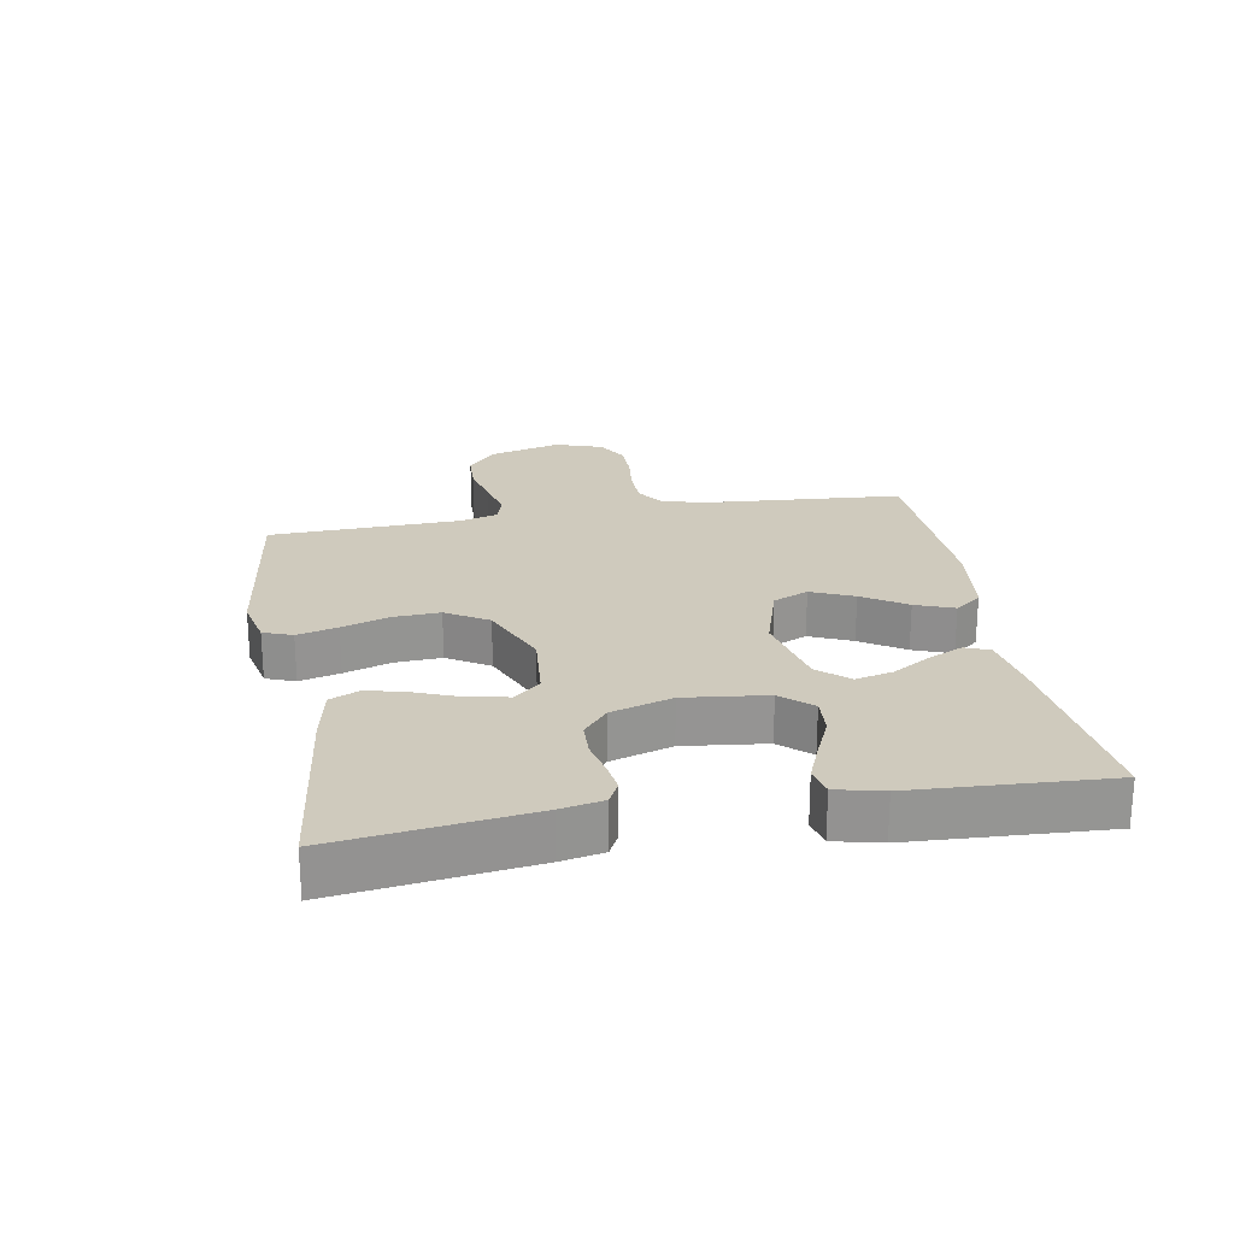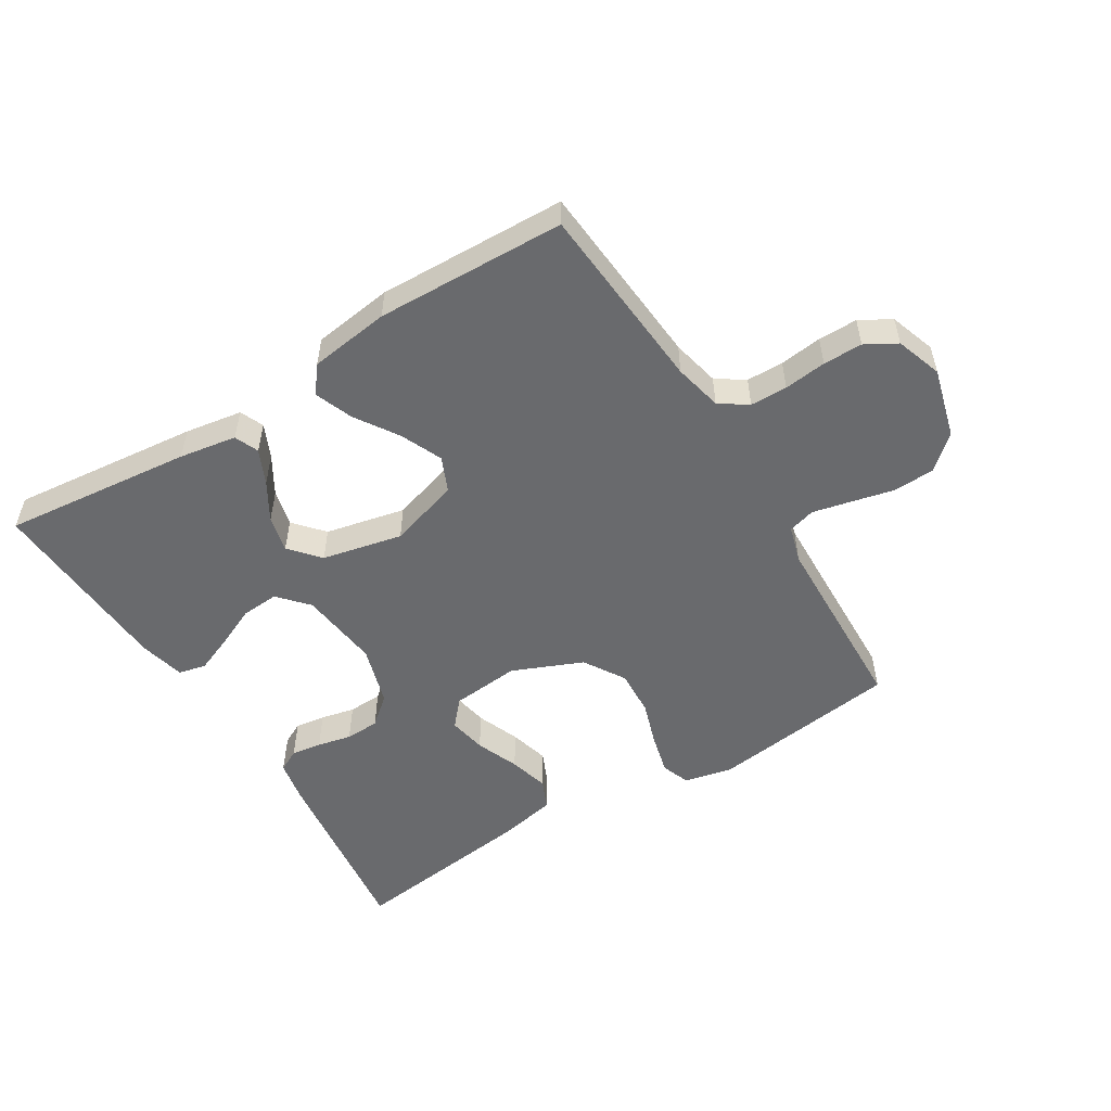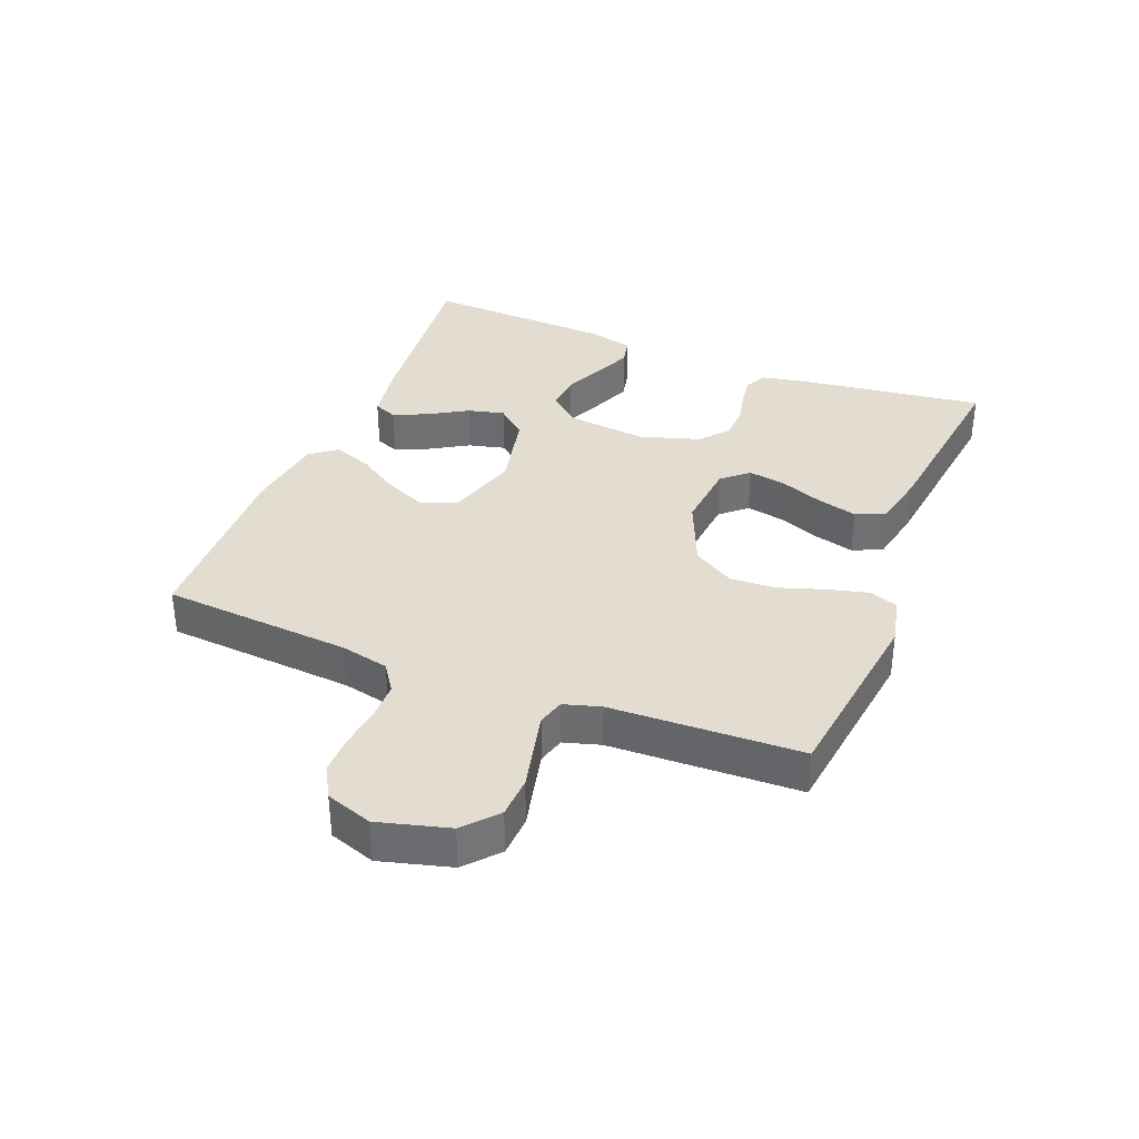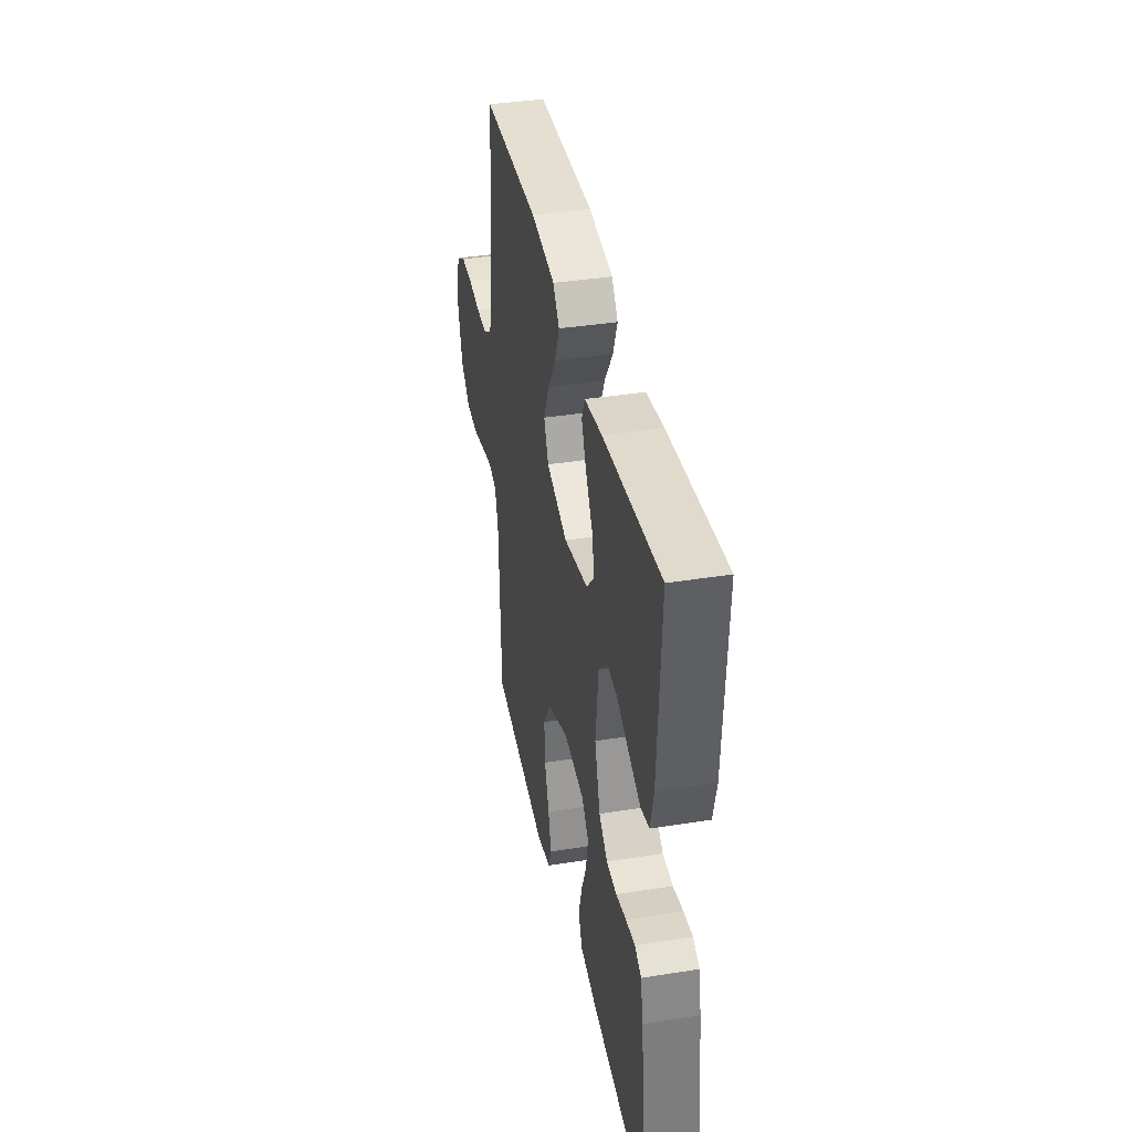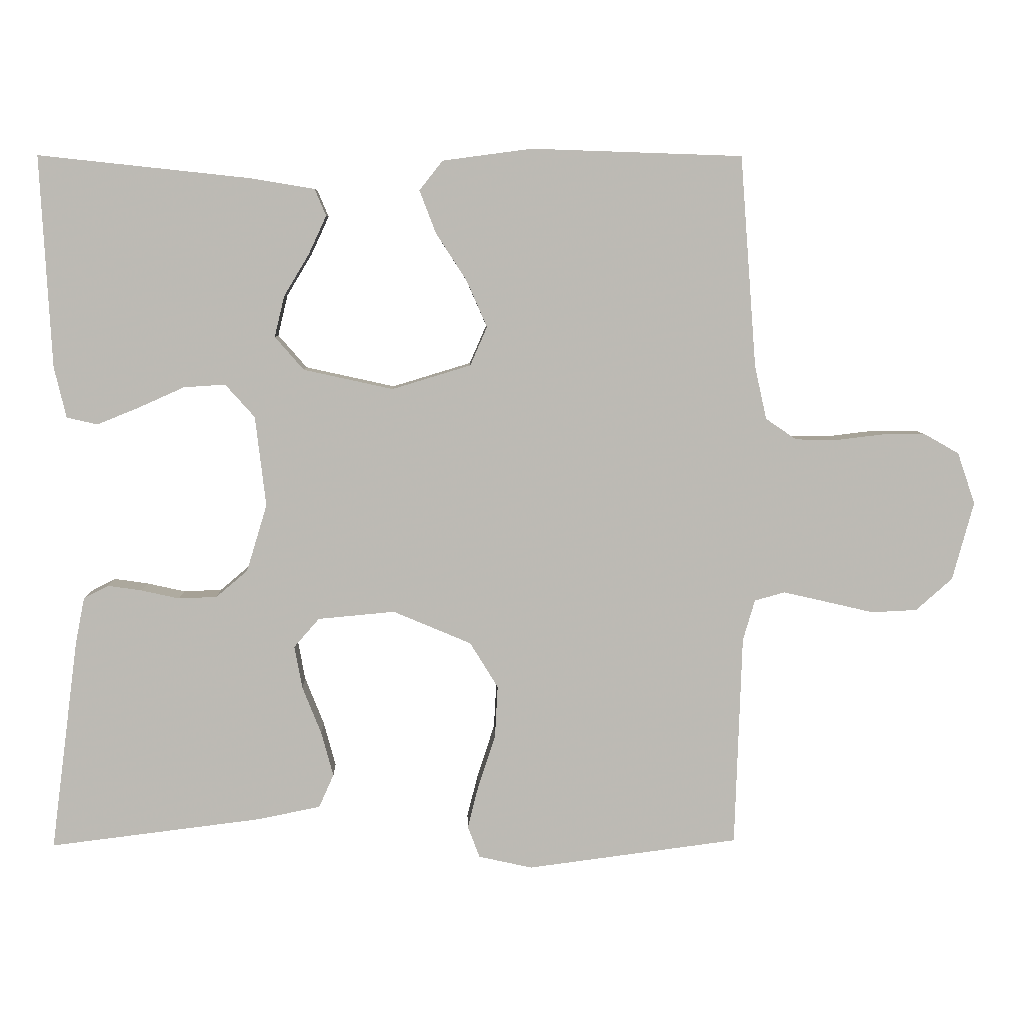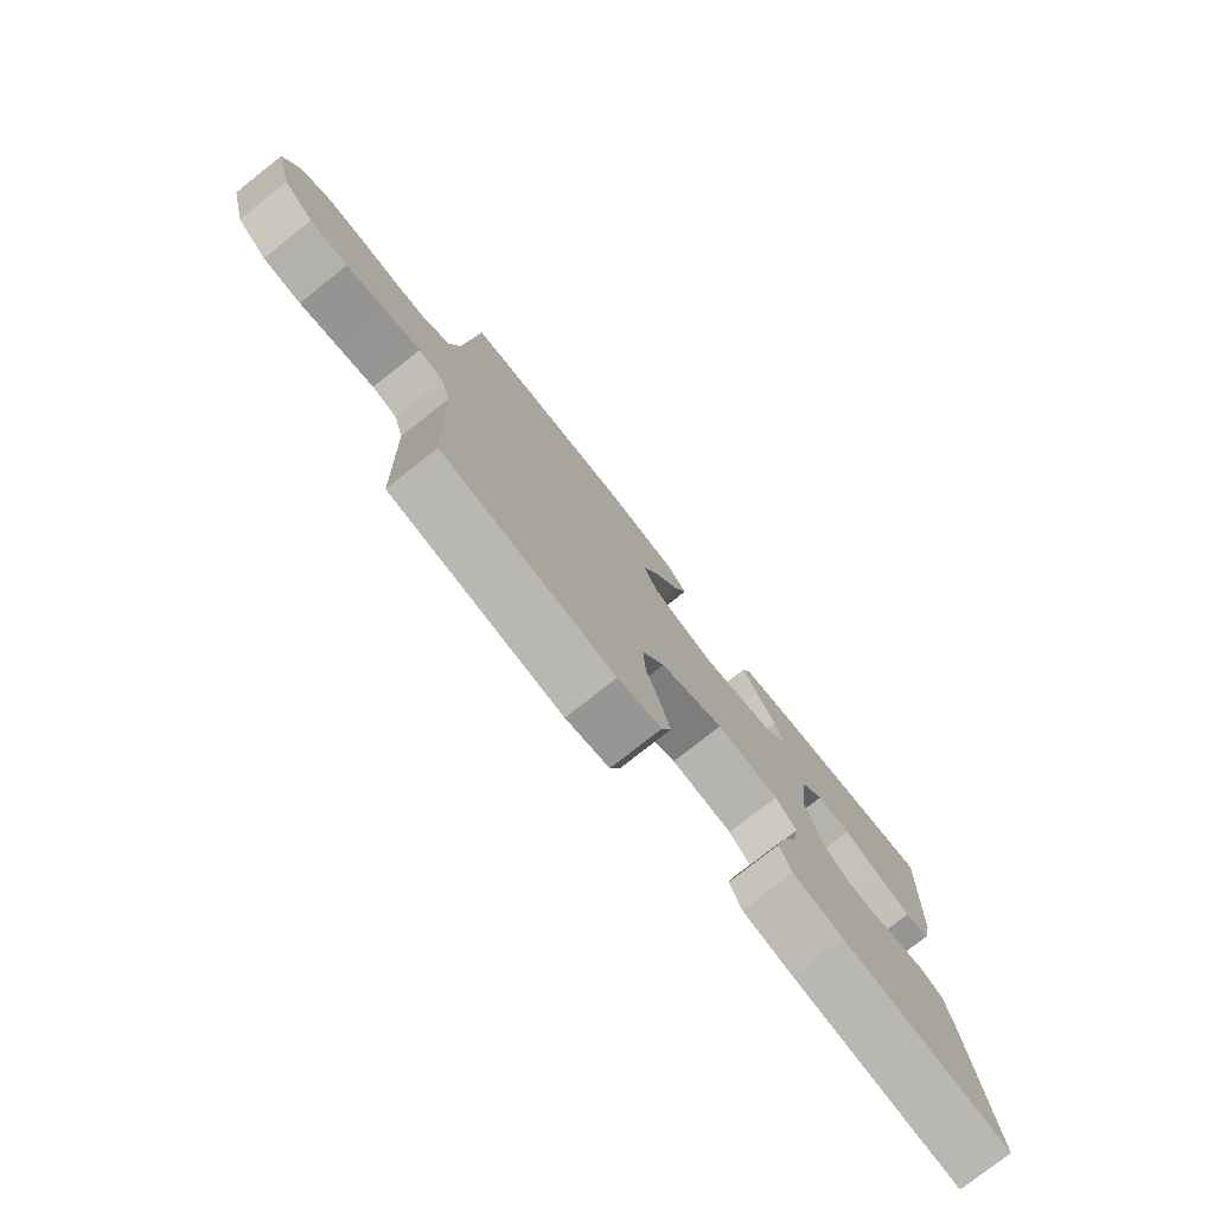
<metadata>
{"format":"obj","ext":"obj","renderer":"f3d","projection":"perspective","resolution":1024,"background":"white","views":[{"elev":23.1,"azim":-100.0,"up":"+Y"},{"elev":-53.1,"azim":31.7,"up":"+Y"},{"elev":35.4,"azim":111.7,"up":"+Y"},{"elev":38.8,"azim":-101.3,"up":"+Z"},{"elev":6.5,"azim":-1.7,"up":"+Z"},{"elev":-77.3,"azim":128.3,"up":"+Z"}]}
</metadata>
<code>
v -0.5 0.07 0.5
v -0.2 0.07 0.468
v -0.109 0.07 0.453
v -0.093 0.07 0.415
v -0.118 0.07 0.361
v -0.154 0.07 0.301
v -0.168 0.07 0.243
v -0.127 0.07 0.196
v 0 0.07 0.168
v 0.112 0.07 0.202
v 0.136 0.07 0.257
v 0.107 0.07 0.323
v 0.063 0.07 0.391
v 0.04 0.07 0.451
v 0.073 0.07 0.493
v 0.2 0.07 0.51
v 0.5 0.07 0.5
v 0.523 0.07 0.2
v 0.54 0.07 0.124
v 0.584 0.07 0.094
v 0.643 0.07 0.093
v 0.71 0.07 0.101
v 0.772 0.07 0.101
v 0.821 0.07 0.073
v 0.846 0.07 0
v 0.816 0.07 -0.111
v 0.764 0.07 -0.157
v 0.699 0.07 -0.16
v 0.631 0.07 -0.144
v 0.57 0.07 -0.13
v 0.527 0.07 -0.142
v 0.51 0.07 -0.2
v 0.5 0.07 -0.5
v 0.2 0.07 -0.539
v 0.124 0.07 -0.522
v 0.107 0.07 -0.477
v 0.123 0.07 -0.414
v 0.147 0.07 -0.341
v 0.151 0.07 -0.268
v 0.111 0.07 -0.203
v 0 0.07 -0.156
v -0.109 0.07 -0.166
v -0.145 0.07 -0.207
v -0.134 0.07 -0.267
v -0.107 0.07 -0.335
v -0.09 0.07 -0.398
v -0.111 0.07 -0.445
v -0.2 0.07 -0.463
v -0.5 0.07 -0.5
v -0.461 0.07 -0.2
v -0.448 0.07 -0.134
v -0.413 0.07 -0.116
v -0.365 0.07 -0.123
v -0.311 0.07 -0.135
v -0.257 0.07 -0.133
v -0.212 0.07 -0.095
v -0.183 0.07 0
v -0.198 0.07 0.128
v -0.24 0.07 0.175
v -0.299 0.07 0.171
v -0.364 0.07 0.142
v -0.423 0.07 0.118
v -0.467 0.07 0.128
v -0.484 0.07 0.2
v -0.5 0 0.5
v -0.2 0 0.468
v -0.109 0 0.453
v -0.093 0 0.415
v -0.118 0 0.361
v -0.154 0 0.301
v -0.168 0 0.243
v -0.127 0 0.196
v 0 0 0.168
v 0.112 0 0.202
v 0.136 0 0.257
v 0.107 0 0.323
v 0.063 0 0.391
v 0.04 0 0.451
v 0.073 0 0.493
v 0.2 0 0.51
v 0.5 0 0.5
v 0.523 0 0.2
v 0.54 0 0.124
v 0.584 0 0.094
v 0.643 0 0.093
v 0.71 0 0.101
v 0.772 0 0.101
v 0.821 0 0.073
v 0.846 0 0
v 0.816 0 -0.111
v 0.764 0 -0.157
v 0.699 0 -0.16
v 0.631 0 -0.144
v 0.57 0 -0.13
v 0.527 0 -0.142
v 0.51 0 -0.2
v 0.5 0 -0.5
v 0.2 0 -0.539
v 0.124 0 -0.522
v 0.107 0 -0.477
v 0.123 0 -0.414
v 0.147 0 -0.341
v 0.151 0 -0.268
v 0.111 0 -0.203
v 0 0 -0.156
v -0.109 0 -0.166
v -0.145 0 -0.207
v -0.134 0 -0.267
v -0.107 0 -0.335
v -0.09 0 -0.398
v -0.111 0 -0.445
v -0.2 0 -0.463
v -0.5 0 -0.5
v -0.461 0 -0.2
v -0.448 0 -0.134
v -0.413 0 -0.116
v -0.365 0 -0.123
v -0.311 0 -0.135
v -0.257 0 -0.133
v -0.212 0 -0.095
v -0.183 0 0
v -0.198 0 0.128
v -0.24 0 0.175
v -0.299 0 0.171
v -0.364 0 0.142
v -0.423 0 0.118
v -0.467 0 0.128
v -0.484 0 0.2
f 60 61 62 63
f 60 63 64 1
f 51 52 53 54
f 49 50 51 54
f 49 54 55
f 48 49 55 56
f 44 45 46 47
f 43 44 47 48
f 35 36 37 38
f 33 34 35 38
f 32 33 38 39
f 31 32 39 40
f 26 27 28 29
f 26 29 30
f 25 26 30
f 21 22 23 24
f 20 21 24 25
f 15 16 17 18
f 15 18 19
f 12 13 14 15
f 11 12 15 19
f 10 11 19 20
f 3 4 5 6
f 1 2 3 6
f 59 60 1 6
f 58 59 6 7
f 57 58 7 8
f 43 48 56 57
f 42 43 57 8
f 41 42 8 9
f 30 31 40 41
f 20 25 30 41
f 9 10 20 41
f 127 126 125 124
f 65 128 127 124
f 118 117 116 115
f 118 115 114 113
f 119 118 113
f 120 119 113 112
f 111 110 109 108
f 112 111 108 107
f 102 101 100 99
f 102 99 98 97
f 103 102 97 96
f 104 103 96 95
f 93 92 91 90
f 94 93 90
f 94 90 89
f 88 87 86 85
f 89 88 85 84
f 82 81 80 79
f 83 82 79
f 79 78 77 76
f 83 79 76 75
f 84 83 75 74
f 70 69 68 67
f 70 67 66 65
f 70 65 124 123
f 71 70 123 122
f 72 71 122 121
f 121 120 112 107
f 72 121 107 106
f 73 72 106 105
f 105 104 95 94
f 105 94 89 84
f 105 84 74 73
f 1 65 66 2
f 2 66 67 3
f 3 67 68 4
f 4 68 69 5
f 5 69 70 6
f 6 70 71 7
f 7 71 72 8
f 8 72 73 9
f 9 73 74 10
f 10 74 75 11
f 11 75 76 12
f 12 76 77 13
f 13 77 78 14
f 14 78 79 15
f 15 79 80 16
f 16 80 81 17
f 17 81 82 18
f 18 82 83 19
f 19 83 84 20
f 20 84 85 21
f 21 85 86 22
f 22 86 87 23
f 23 87 88 24
f 24 88 89 25
f 25 89 90 26
f 26 90 91 27
f 27 91 92 28
f 28 92 93 29
f 29 93 94 30
f 30 94 95 31
f 31 95 96 32
f 32 96 97 33
f 33 97 98 34
f 34 98 99 35
f 35 99 100 36
f 36 100 101 37
f 37 101 102 38
f 38 102 103 39
f 39 103 104 40
f 40 104 105 41
f 41 105 106 42
f 42 106 107 43
f 43 107 108 44
f 44 108 109 45
f 45 109 110 46
f 46 110 111 47
f 47 111 112 48
f 48 112 113 49
f 49 113 114 50
f 50 114 115 51
f 51 115 116 52
f 52 116 117 53
f 53 117 118 54
f 54 118 119 55
f 55 119 120 56
f 56 120 121 57
f 57 121 122 58
f 58 122 123 59
f 59 123 124 60
f 60 124 125 61
f 61 125 126 62
f 62 126 127 63
f 63 127 128 64
f 64 128 65 1

</code>
